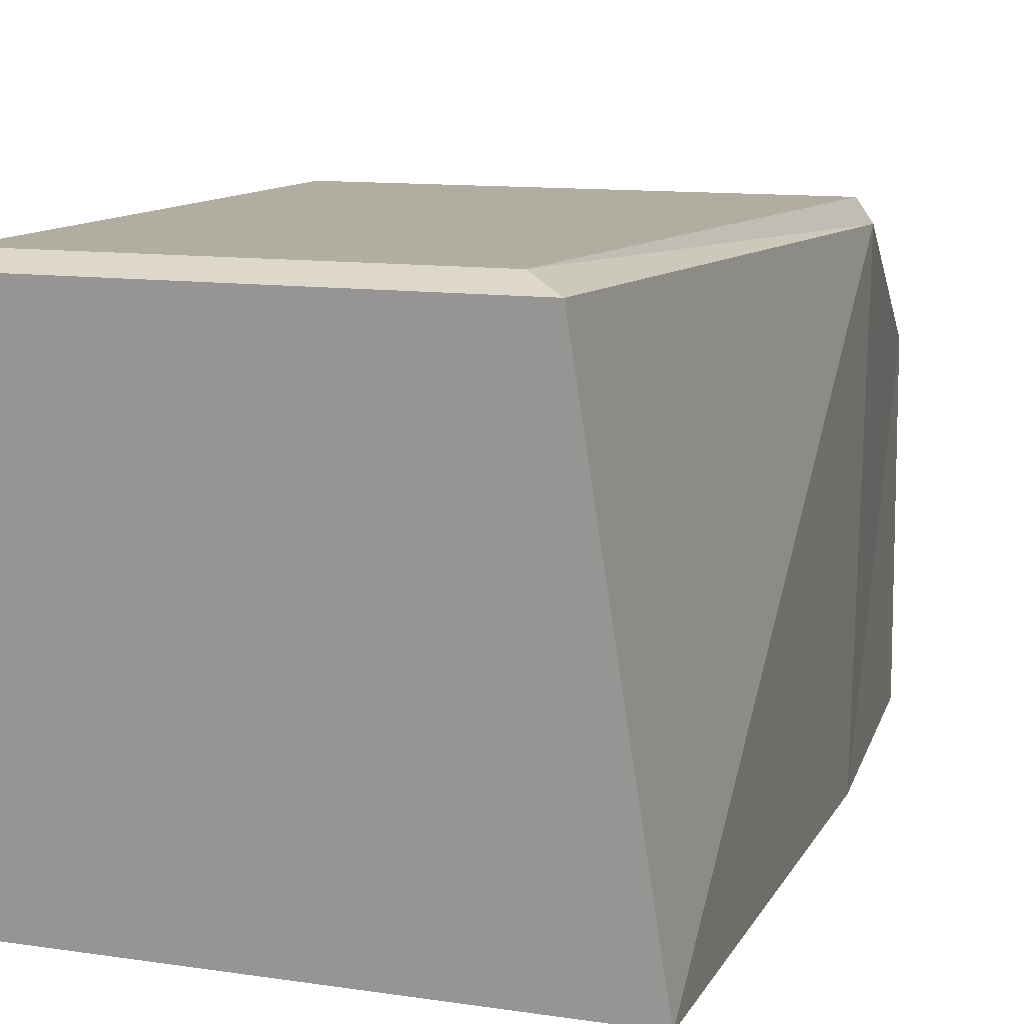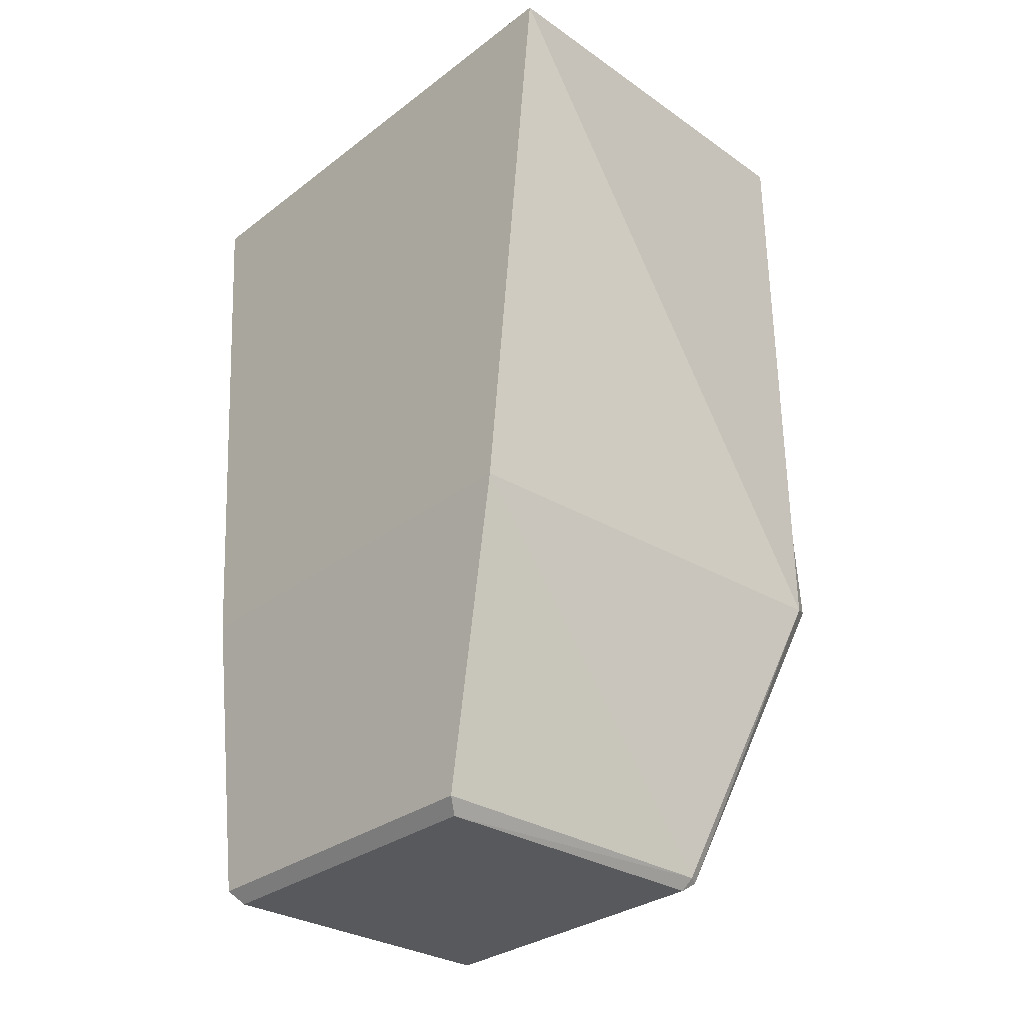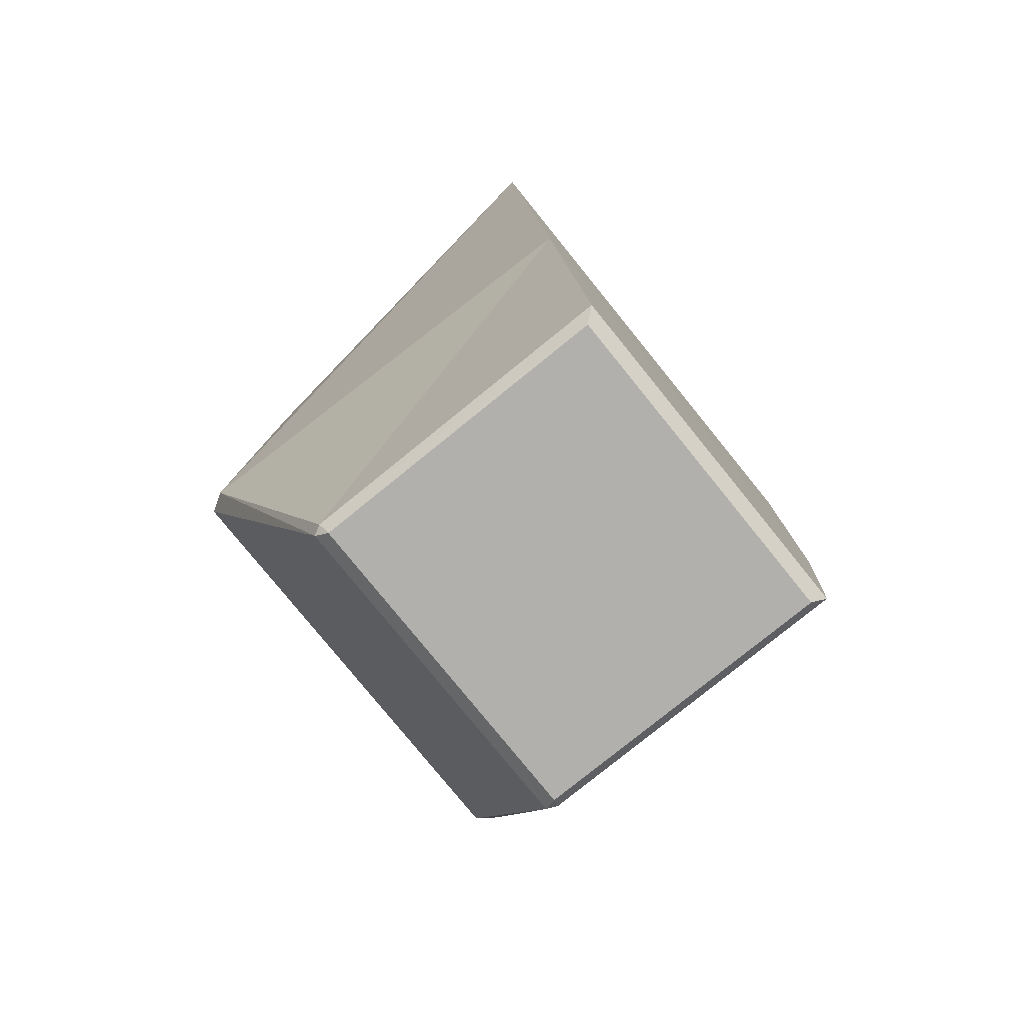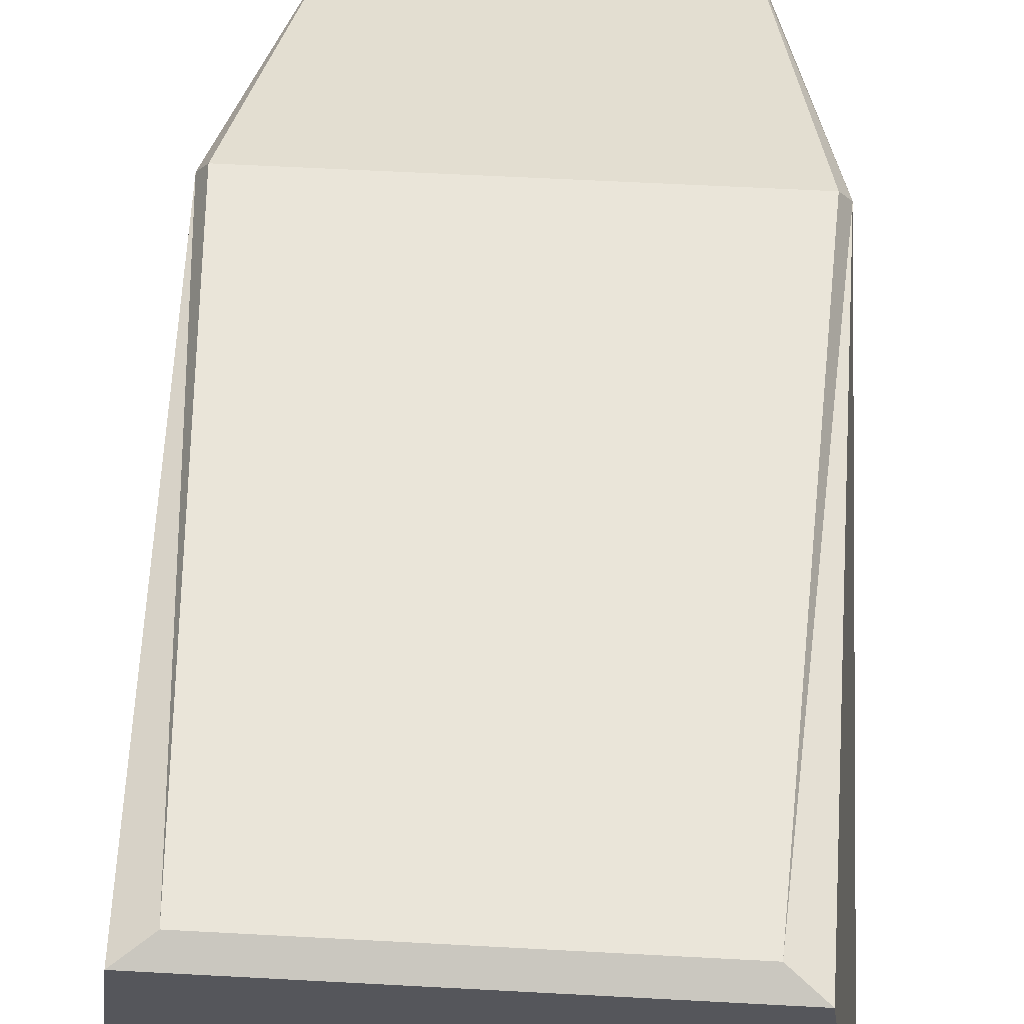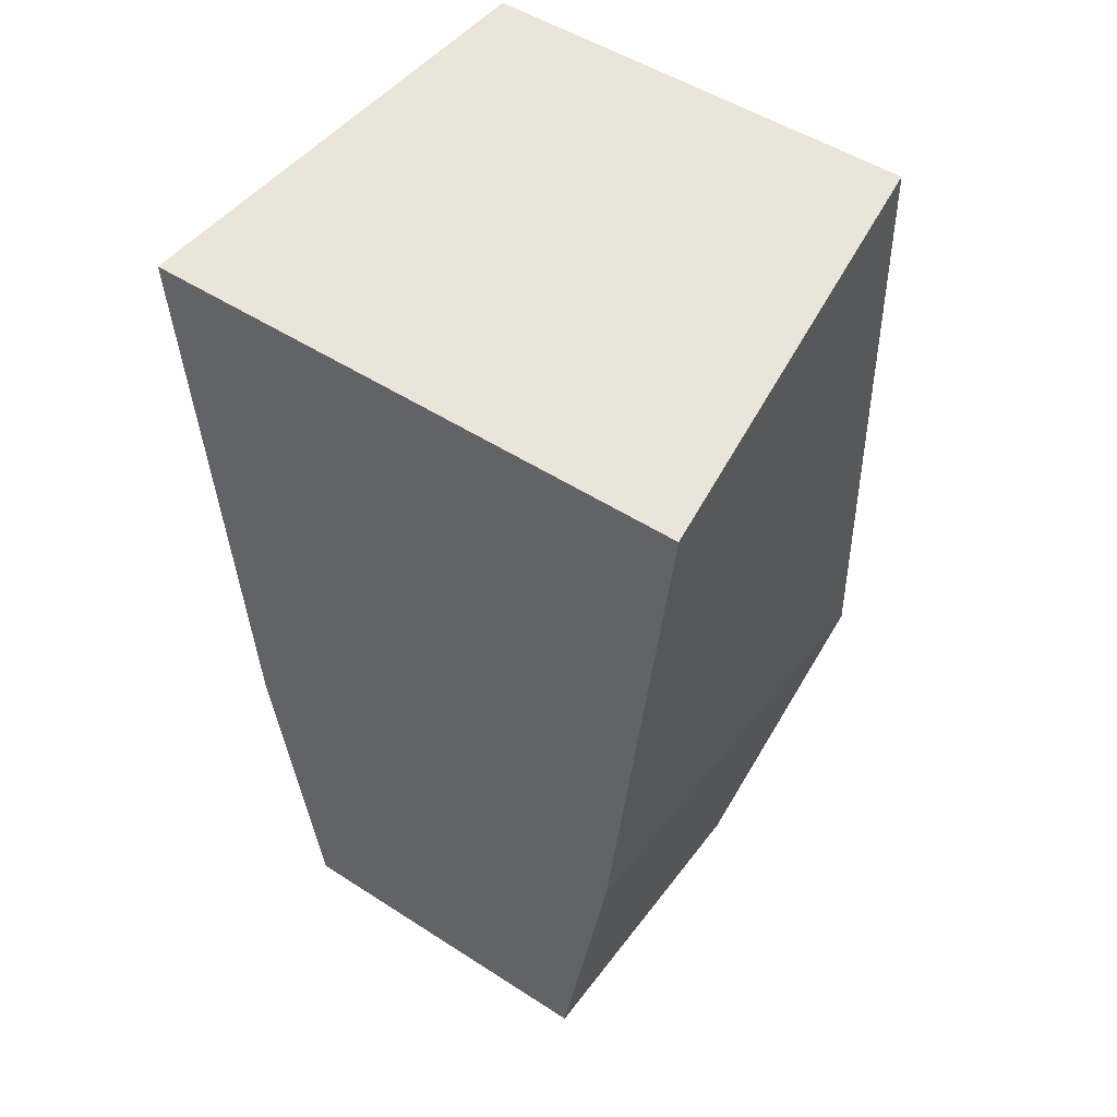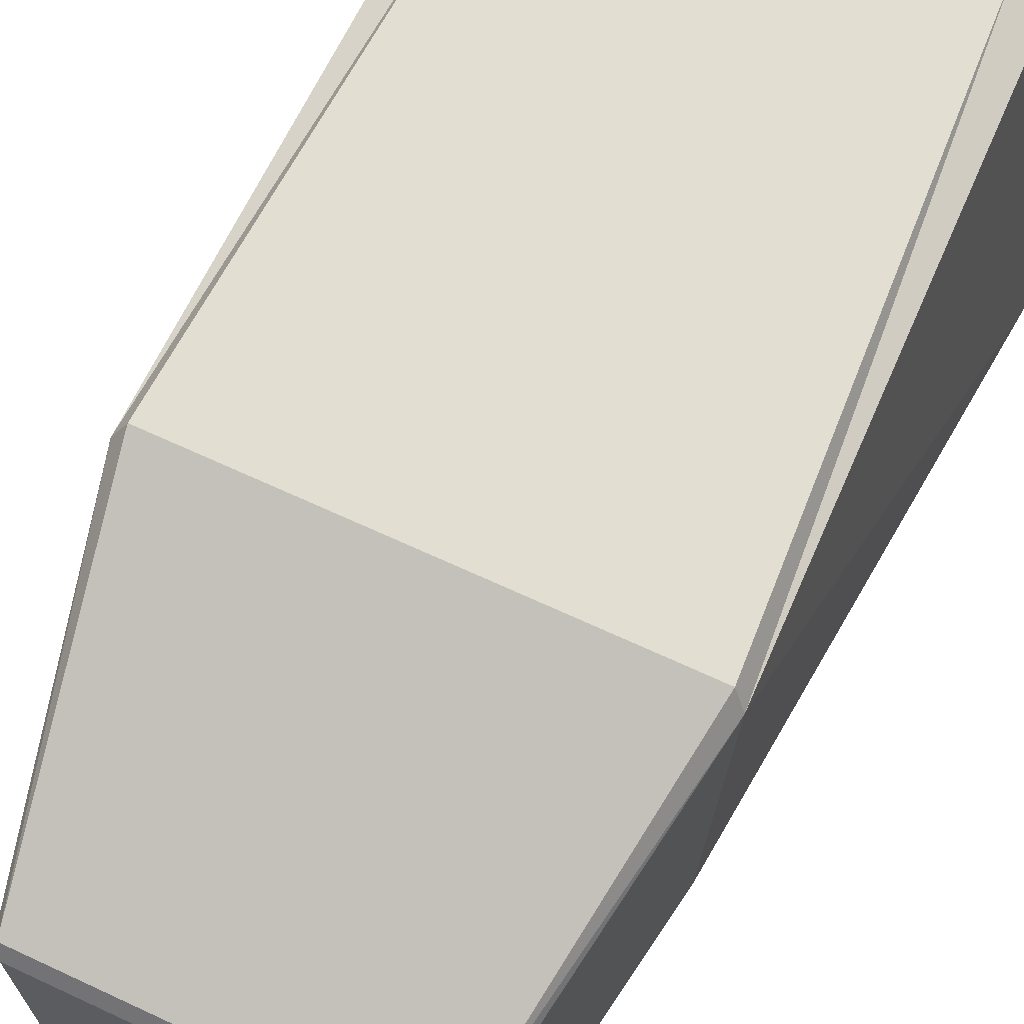
<metadata>
{"format":"obj","ext":"obj","renderer":"f3d","projection":"perspective","resolution":1024,"background":"white","views":[{"elev":10.3,"azim":21.8,"up":"+Y"},{"elev":-30.1,"azim":47.8,"up":"+Z"},{"elev":-78.7,"azim":-51.0,"up":"+Z"},{"elev":58.4,"azim":3.2,"up":"+Y"},{"elev":50.2,"azim":35.4,"up":"+Z"},{"elev":68.0,"azim":-155.1,"up":"+Y"}]}
</metadata>
<code>
o Hull
v -1.062 -0.9487 2.147
v -0.85 0.7513 2.307
v 0.85 0.7513 2.307
v 1.062 -0.9487 2.147
v -0.8562 -0.9737 -0.05898
v -0.899 0.7232 -0.05898
v -0.6634 -0.9737 -1.28
v -0.6634 0.2402 -1.286
v -0.625 0.2263 -1.331
v -0.625 -0.9237 -1.331
v 0.625 -0.9237 -1.331
v 0.625 0.2263 -1.331
v 0.6634 0.2402 -1.286
v 0.6634 -0.9737 -1.28
v 0.8562 -0.9737 -0.05898
v 0.899 0.7232 -0.05898
v -0.643 0.277 -1.296
v 0.643 0.277 -1.296
v 0.8539 0.8009 -0.03056
v -0.8539 0.8009 -0.03056
v 0.7258 0.8009 2.219
v -0.7258 0.8009 2.219
f 1 3 4
f 13 11 14
f 12 13 18
f 5 8 6
f 11 9 10
f 15 13 14
f 19 17 18
f 18 9 12
f 20 6 17
f 4 3 16
f 16 19 18
f 15 7 5
f 15 1 4
f 7 11 10
f 15 4 16
f 6 1 5
f 1 6 2
f 21 20 19
f 22 3 2
f 22 6 20
f 8 17 6
f 18 13 16
f 16 21 19
f 17 8 9
f 10 8 7
f 1 2 3
f 13 12 11
f 5 7 8
f 11 12 9
f 15 16 13
f 19 20 17
f 18 17 9
f 15 14 7
f 15 5 1
f 7 14 11
f 21 22 20
f 22 21 3
f 22 2 6
f 16 3 21
f 10 9 8

</code>
